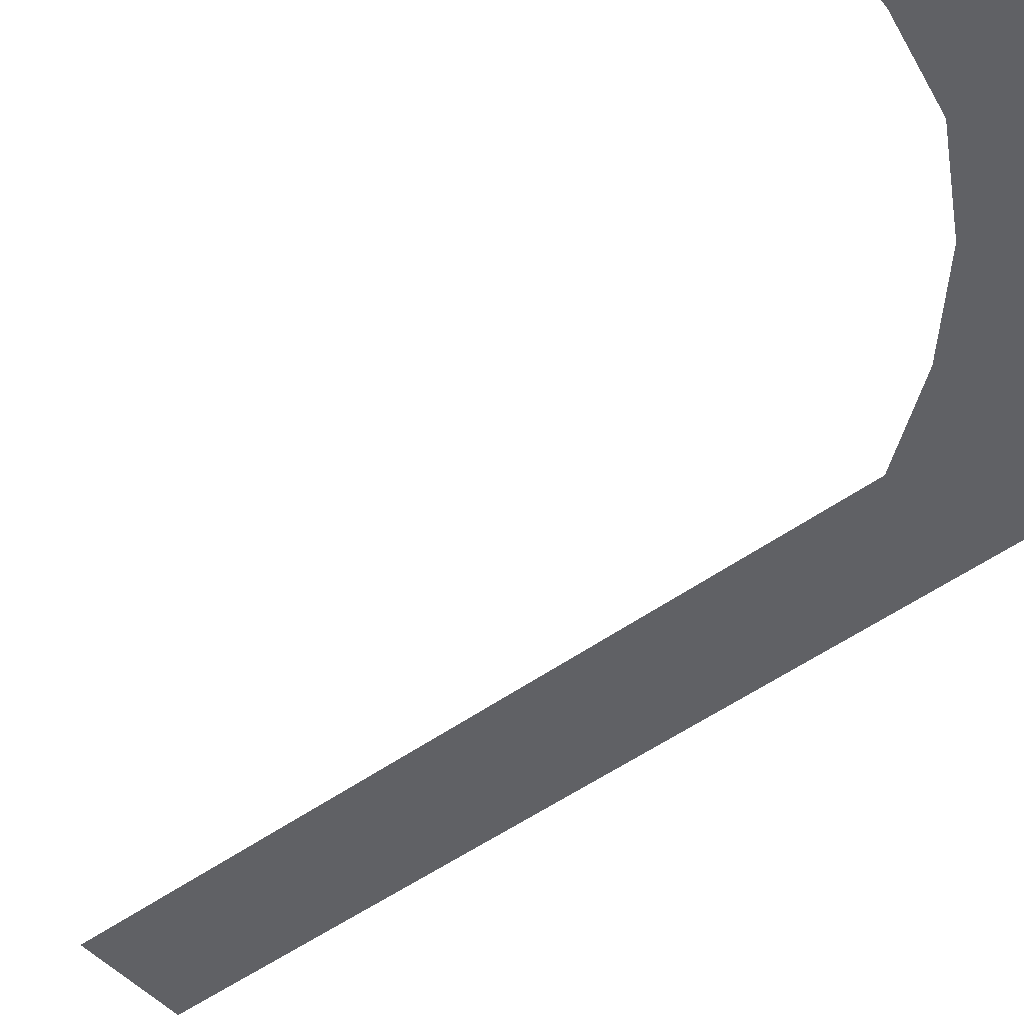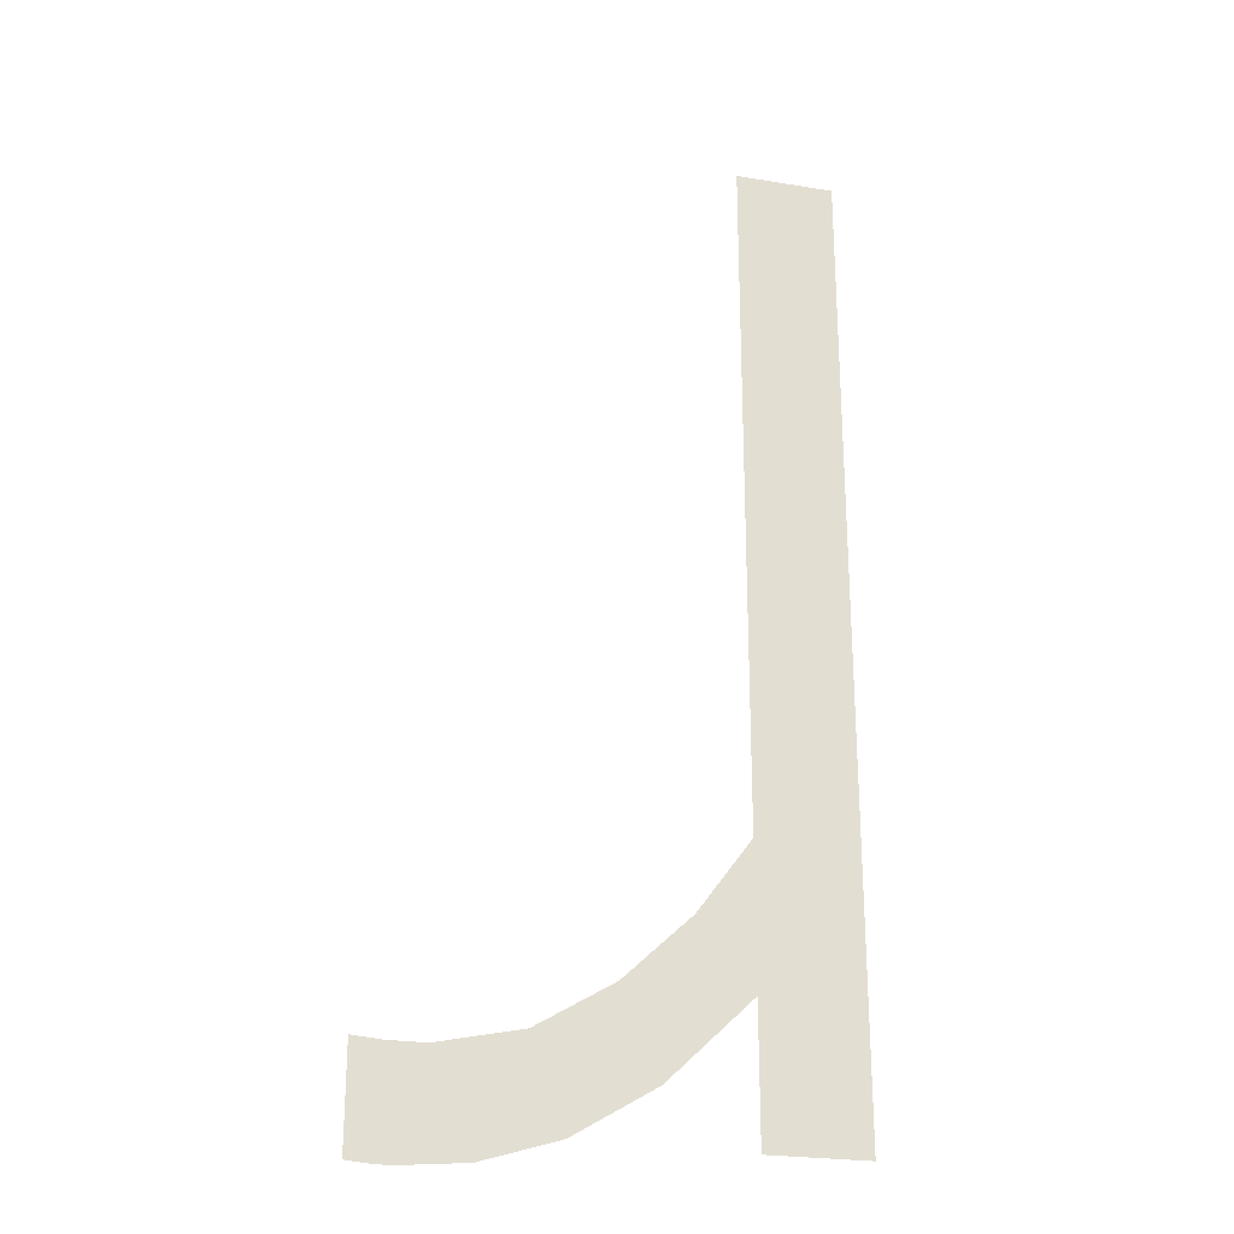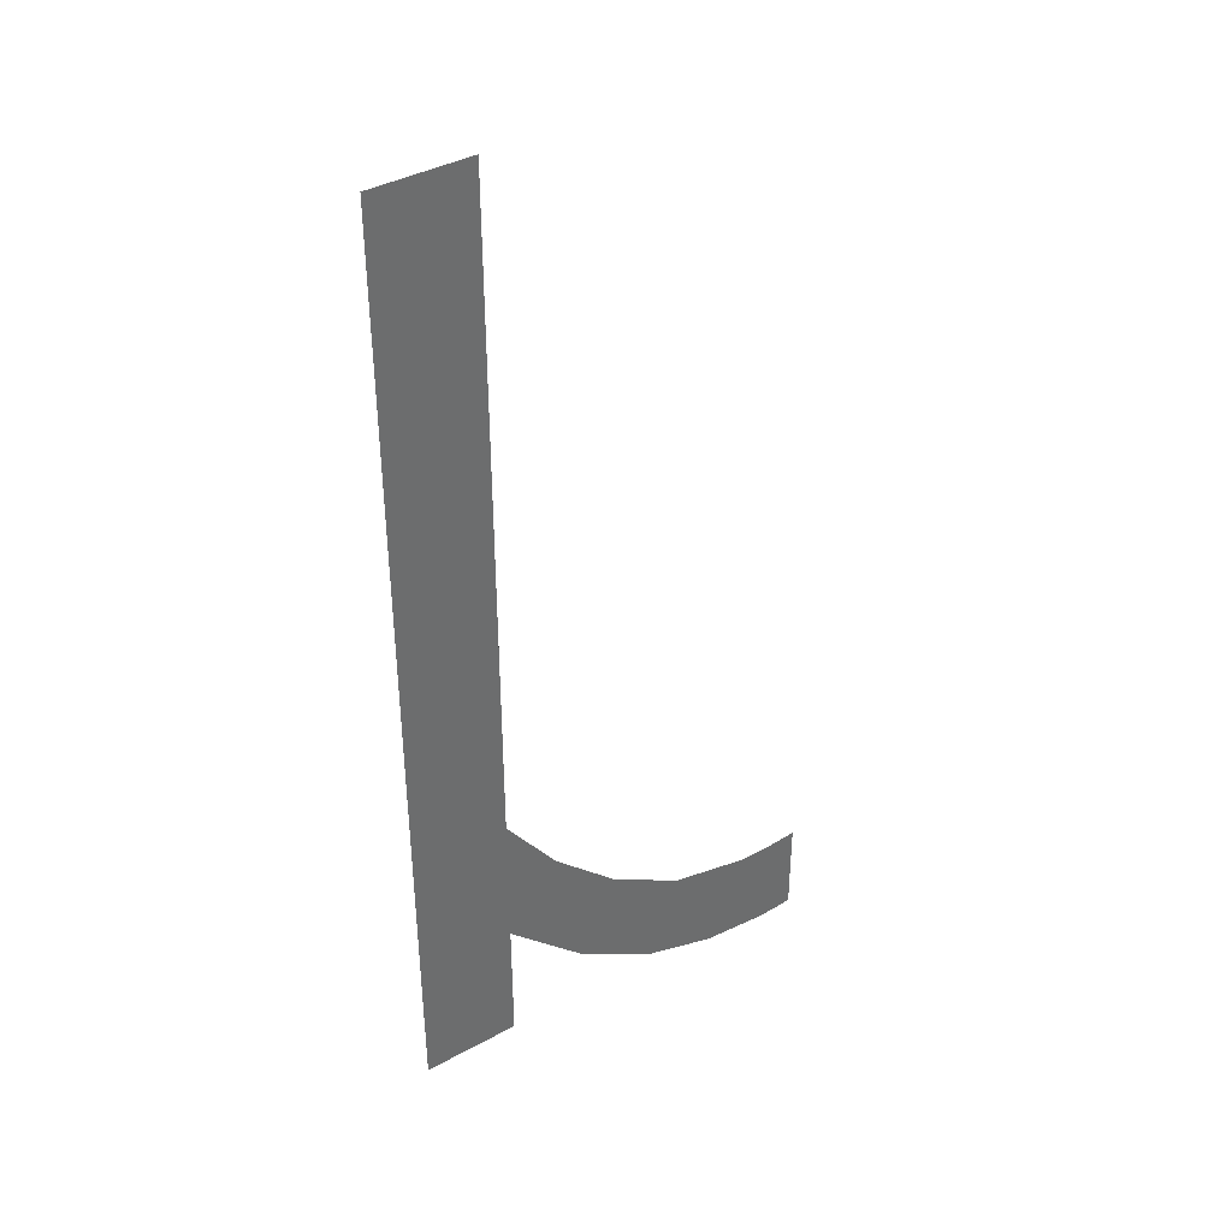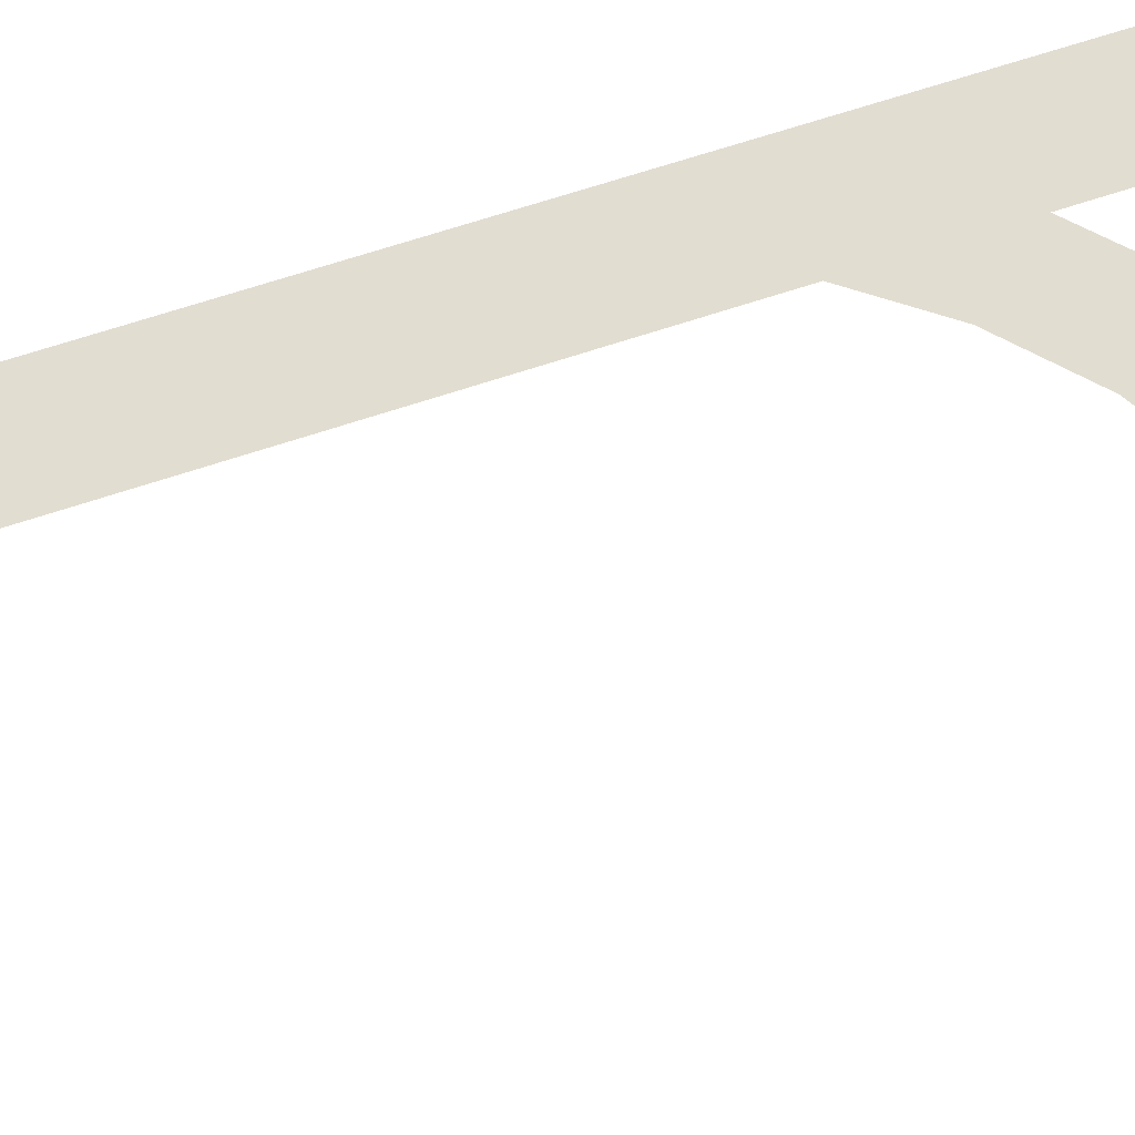
<metadata>
{"format":"obj","ext":"obj","renderer":"f3d","projection":"perspective","resolution":1024,"background":"white","views":[{"elev":-47.9,"azim":129.6,"up":"+Y"},{"elev":-24.6,"azim":164.9,"up":"+Z"},{"elev":39.2,"azim":-34.4,"up":"+Z"},{"elev":68.5,"azim":71.7,"up":"+Y"}]}
</metadata>
<code>
o mesh27/mesh27-geometry#mesh27-geometry
v 0.2977 -0.1557 0.4383
v 0.2962 -0.1557 0.4421
v 0.2962 -0.1557 0.4397
v 0.2972 -0.1557 0.4409
v 0.2962 -0.1557 0.4541
v 0.2983 -0.1557 0.4398
v 0.2962 -0.1557 0.4374
v 0.2991 -0.1557 0.4375
v 0.2945 -0.1557 0.4541
v 0.2996 -0.1557 0.439
v 0.2945 -0.1557 0.4374
v 0.3004 -0.1557 0.4371
v 0.3011 -0.1557 0.4387
v 0.3015 -0.1557 0.437
v 0.3017 -0.1557 0.4387
v 0.3018 -0.1557 0.437
v 0.3022 -0.1557 0.4387
v 0.3022 -0.1557 0.437
f 1 2 3
f 2 1 4
f 3 2 1
f 4 1 2
f 5 3 2
f 2 3 5
f 4 1 6
f 6 1 4
f 5 7 3
f 3 7 5
f 6 1 8
f 8 1 6
f 9 7 5
f 5 7 9
f 6 8 10
f 10 8 6
f 7 9 11
f 11 9 7
f 10 8 12
f 12 8 10
f 10 12 13
f 13 12 10
f 13 12 14
f 14 12 13
f 13 14 15
f 15 14 13
f 15 14 16
f 16 14 15
f 15 16 17
f 17 16 15
f 17 16 18
f 18 16 17

</code>
